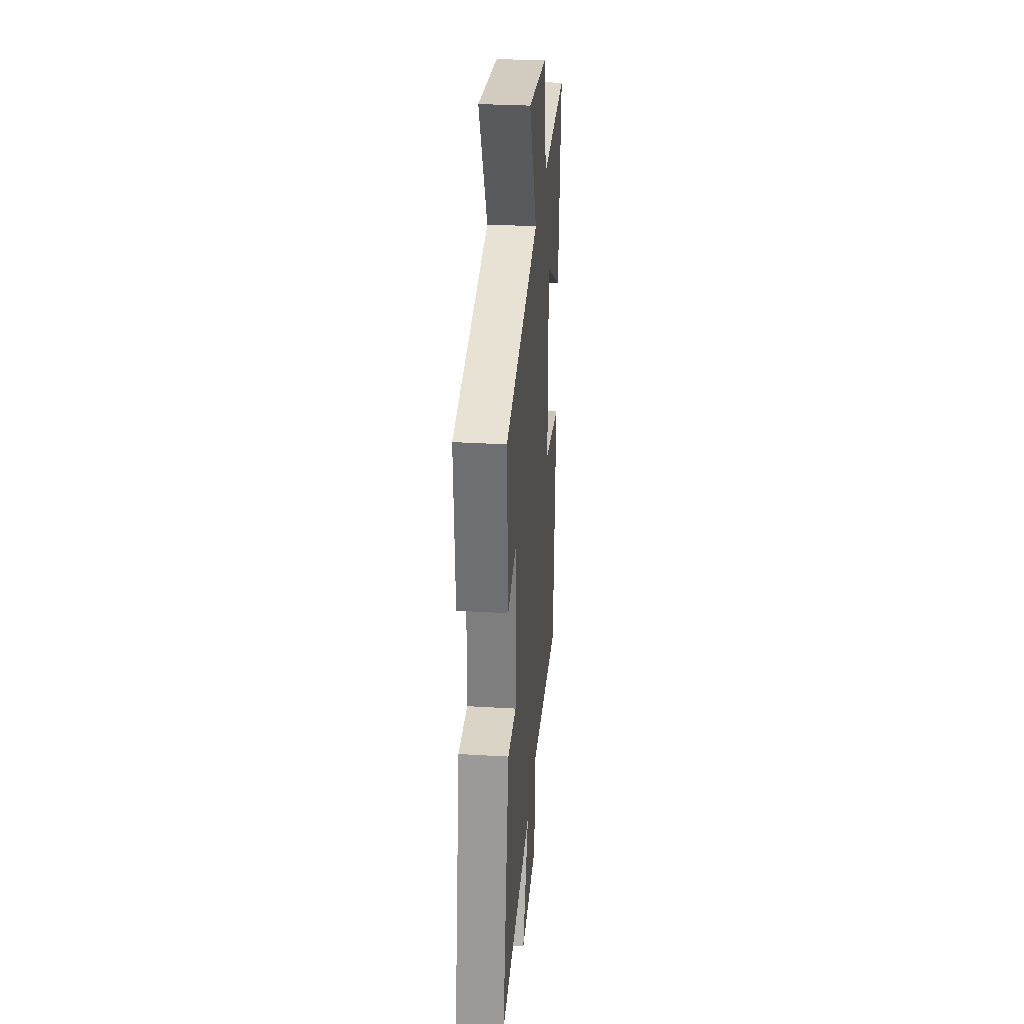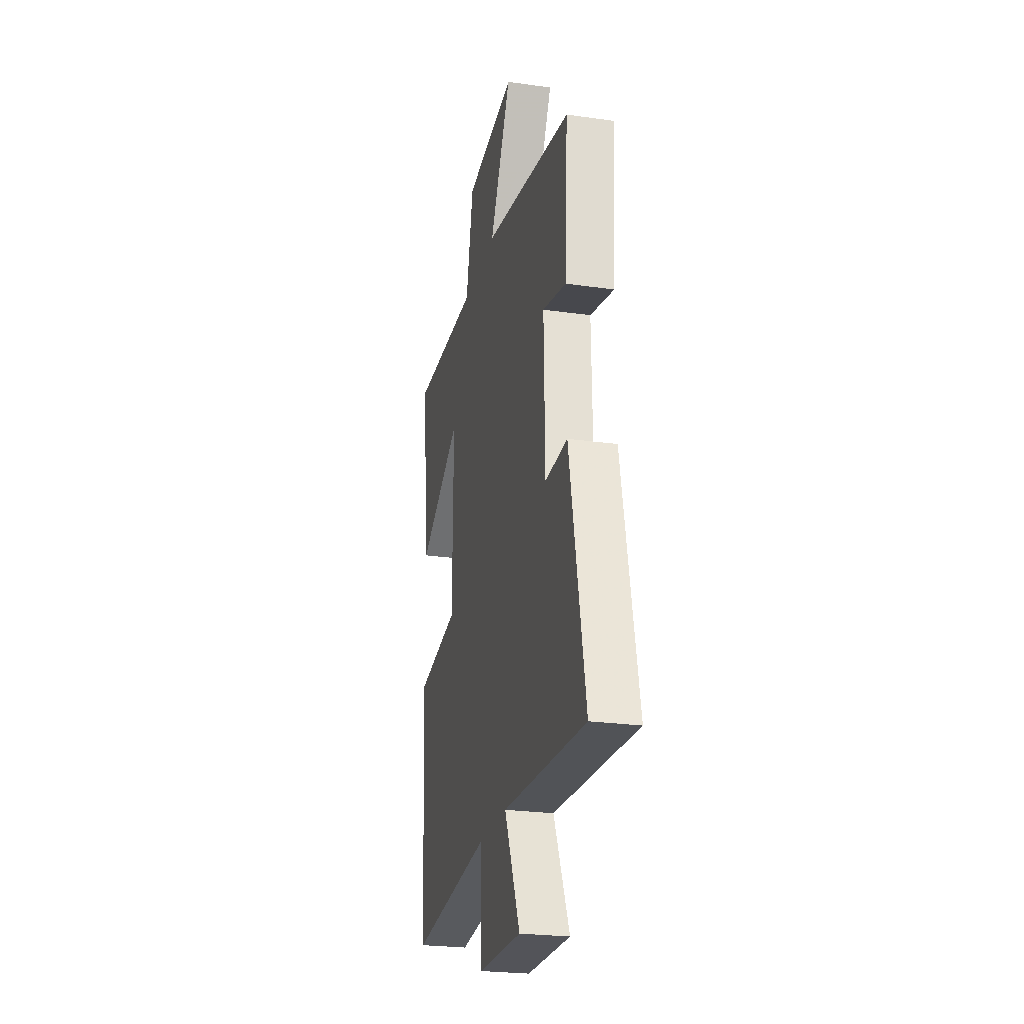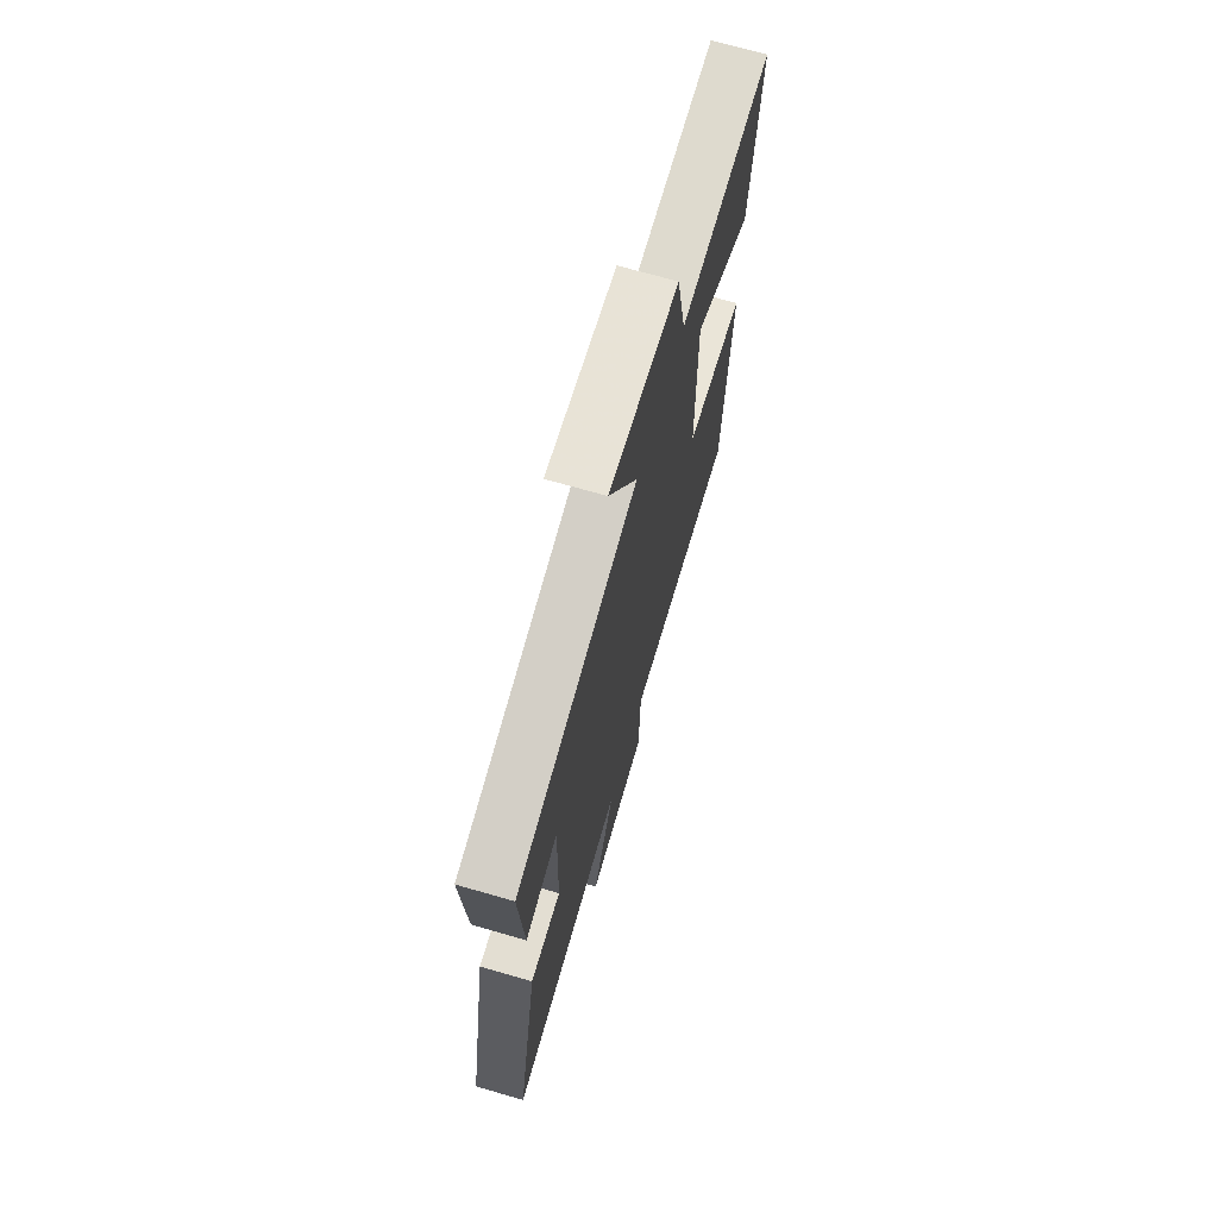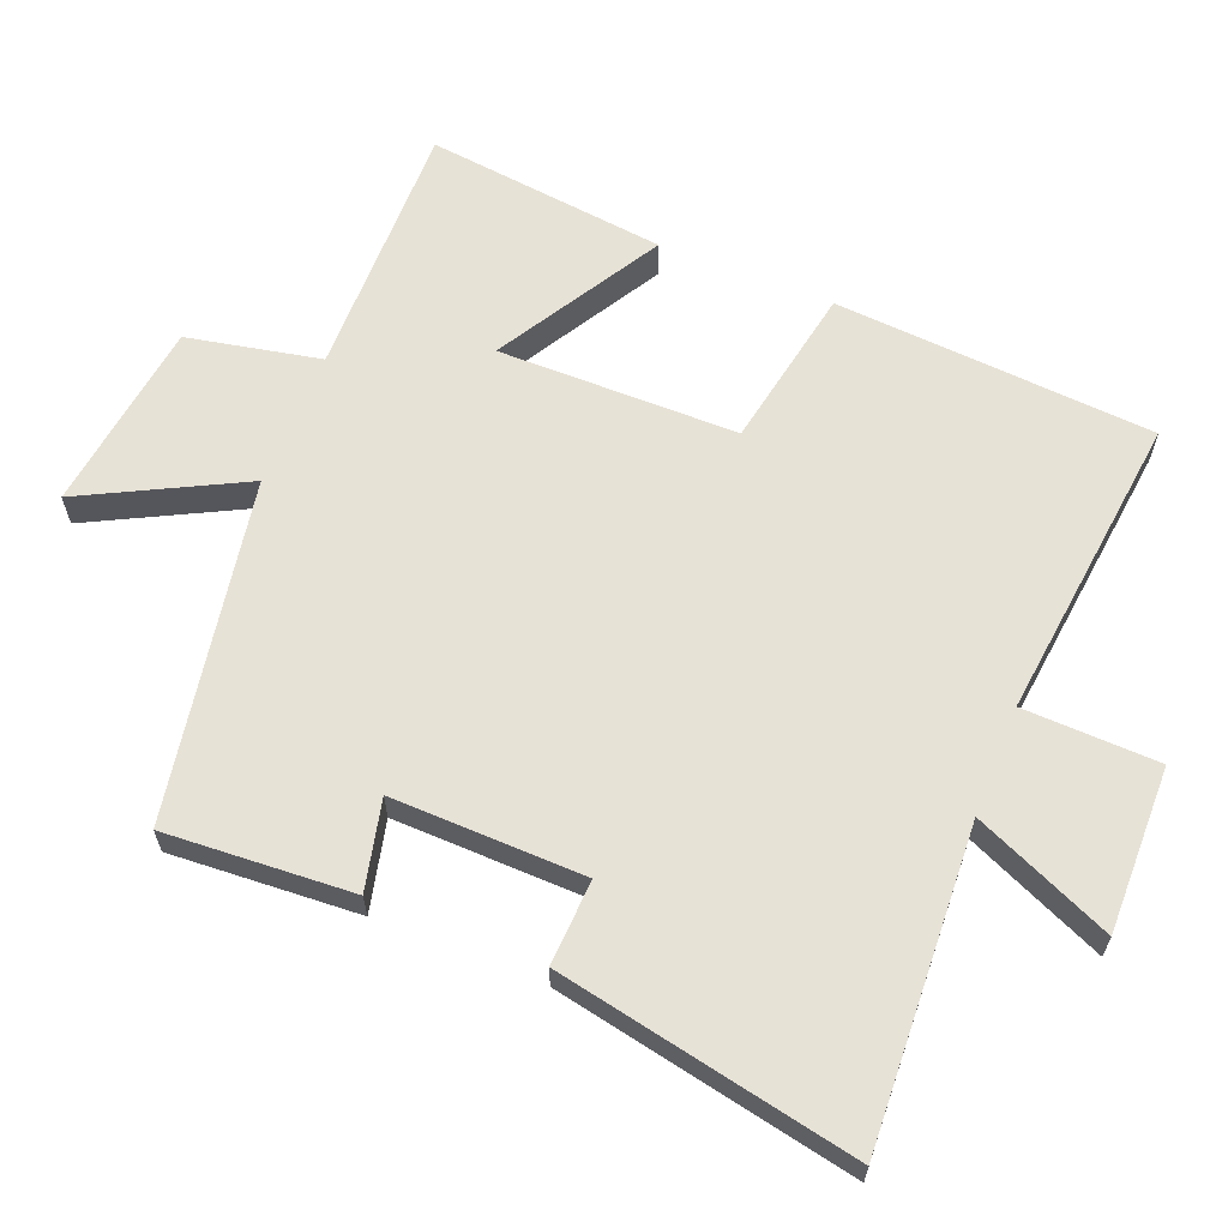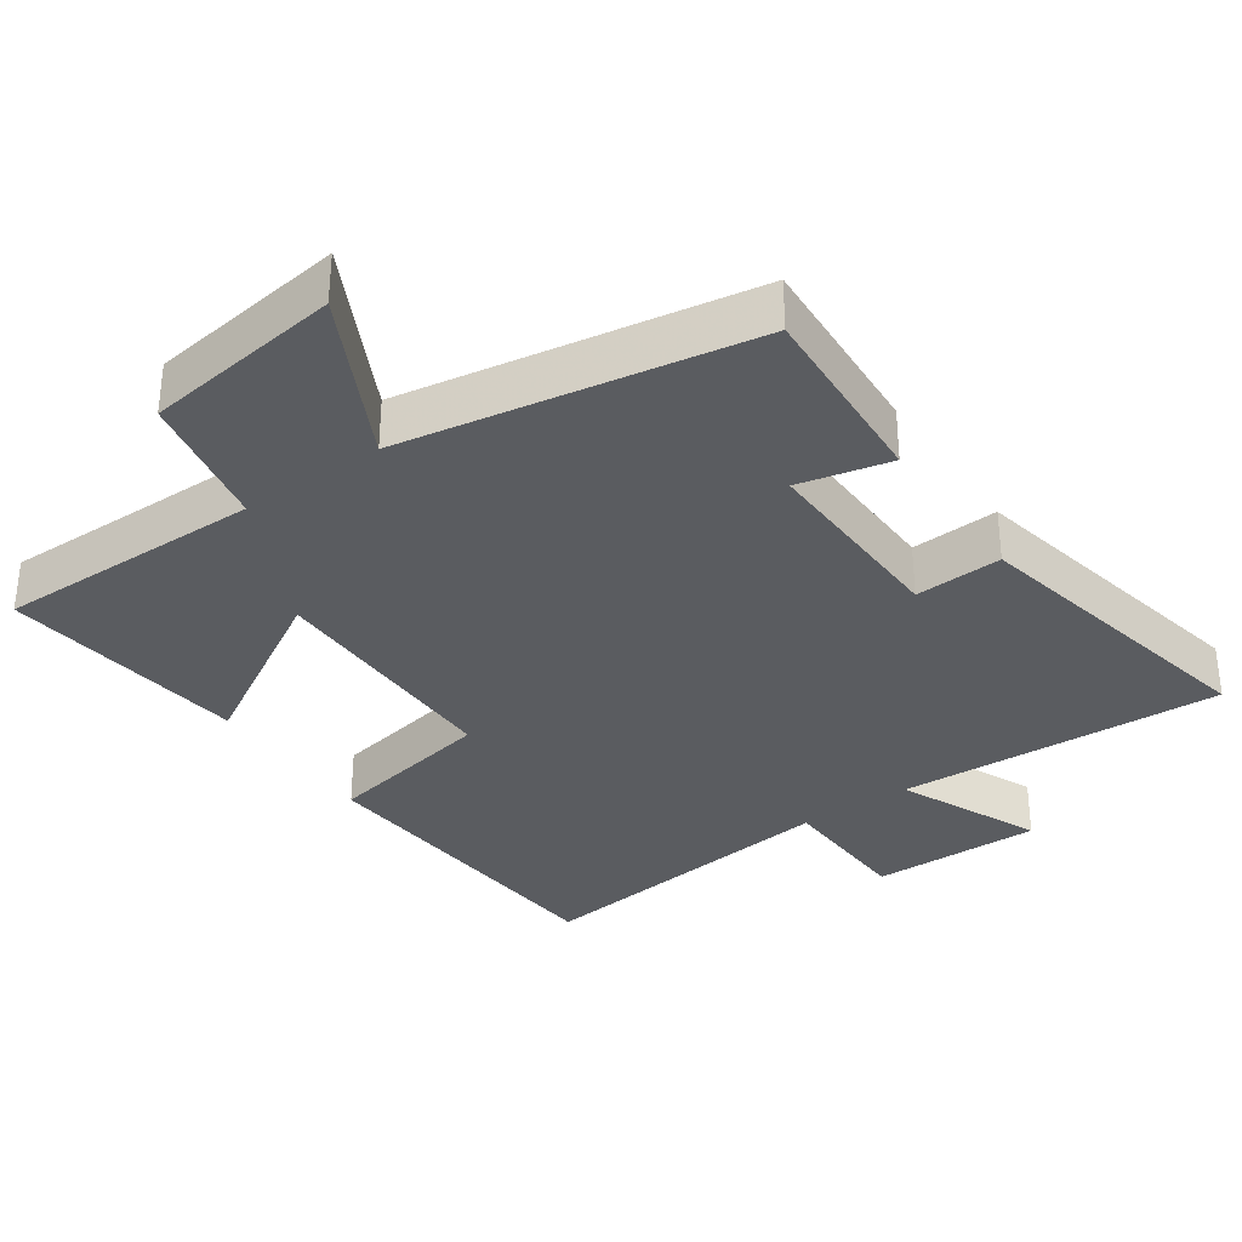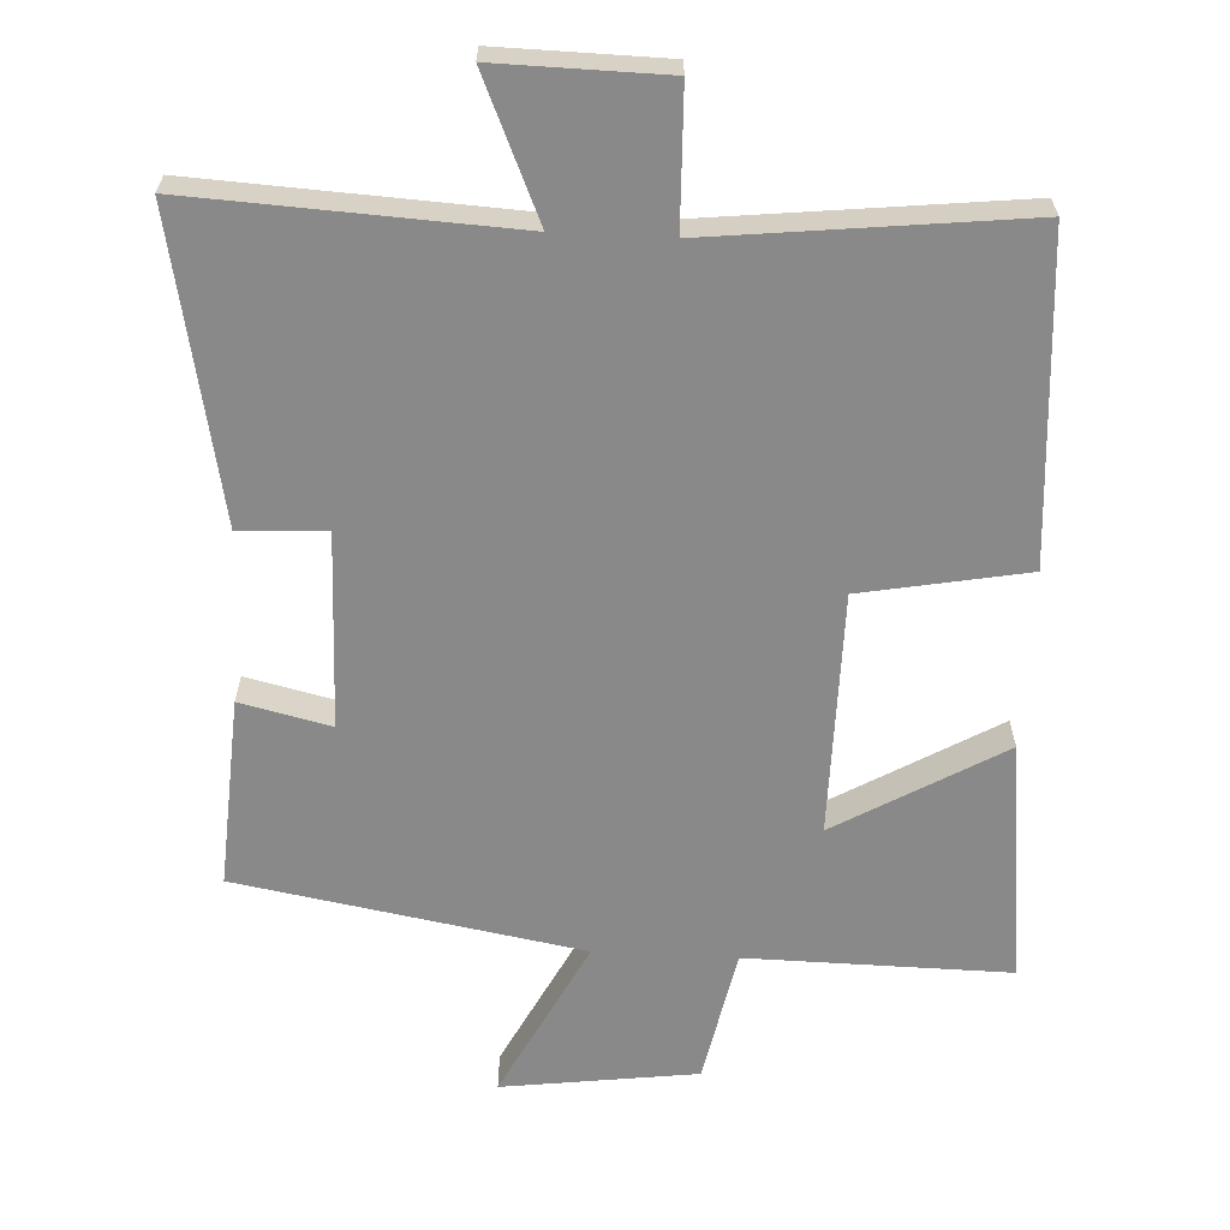
<metadata>
{"format":"obj","ext":"obj","renderer":"f3d","projection":"perspective","resolution":1024,"background":"white","views":[{"elev":31.1,"azim":94.8,"up":"+Z"},{"elev":-24.7,"azim":76.9,"up":"+Z"},{"elev":70.4,"azim":106.1,"up":"+Z"},{"elev":63.0,"azim":111.9,"up":"+Y"},{"elev":-33.7,"azim":35.1,"up":"+Y"},{"elev":-63.3,"azim":177.1,"up":"+Y"}]}
</metadata>
<code>
v -0.468 0.07 -0.549
v -0.5 0.07 -0.09
v -0.266 0.07 -0.047
v -0.264 0.07 0.297
v -0.5 0.07 0.16
v -0.54 0.07 0.505
v -0.168 0.07 0.5
v -0.129 0.07 0.691
v 0.147 0.07 0.727
v 0.03 0.07 0.5
v 0.517 0.07 0.414
v 0.5 0.07 0.145
v 0.372 0.07 0.175
v 0.378 0.07 -0.101
v 0.5 0.07 -0.095
v 0.585 0.07 -0.524
v 0.131 0.07 -0.5
v 0.217 0.07 -0.698
v -0.021 0.07 -0.694
v -0.027 0.07 -0.5
v -0.468 0 -0.549
v -0.5 0 -0.09
v -0.266 0 -0.047
v -0.264 0 0.297
v -0.5 0 0.16
v -0.54 0 0.505
v -0.168 0 0.5
v -0.129 0 0.691
v 0.147 0 0.727
v 0.03 0 0.5
v 0.517 0 0.414
v 0.5 0 0.145
v 0.372 0 0.175
v 0.378 0 -0.101
v 0.5 0 -0.095
v 0.585 0 -0.524
v 0.131 0 -0.5
v 0.217 0 -0.698
v -0.021 0 -0.694
v -0.027 0 -0.5
f 17 18 19 20
f 14 15 16 17
f 13 14 17 20
f 10 11 12 13
f 10 13 20 1
f 7 8 9 10
f 4 5 6 7
f 3 4 7 10
f 1 2 3
f 1 3 10
f 40 39 38 37
f 37 36 35 34
f 40 37 34 33
f 33 32 31 30
f 21 40 33 30
f 30 29 28 27
f 27 26 25 24
f 30 27 24 23
f 23 22 21
f 30 23 21
f 1 21 22 2
f 2 22 23 3
f 3 23 24 4
f 4 24 25 5
f 5 25 26 6
f 6 26 27 7
f 7 27 28 8
f 8 28 29 9
f 9 29 30 10
f 10 30 31 11
f 11 31 32 12
f 12 32 33 13
f 13 33 34 14
f 14 34 35 15
f 15 35 36 16
f 16 36 37 17
f 17 37 38 18
f 18 38 39 19
f 19 39 40 20
f 20 40 21 1

</code>
